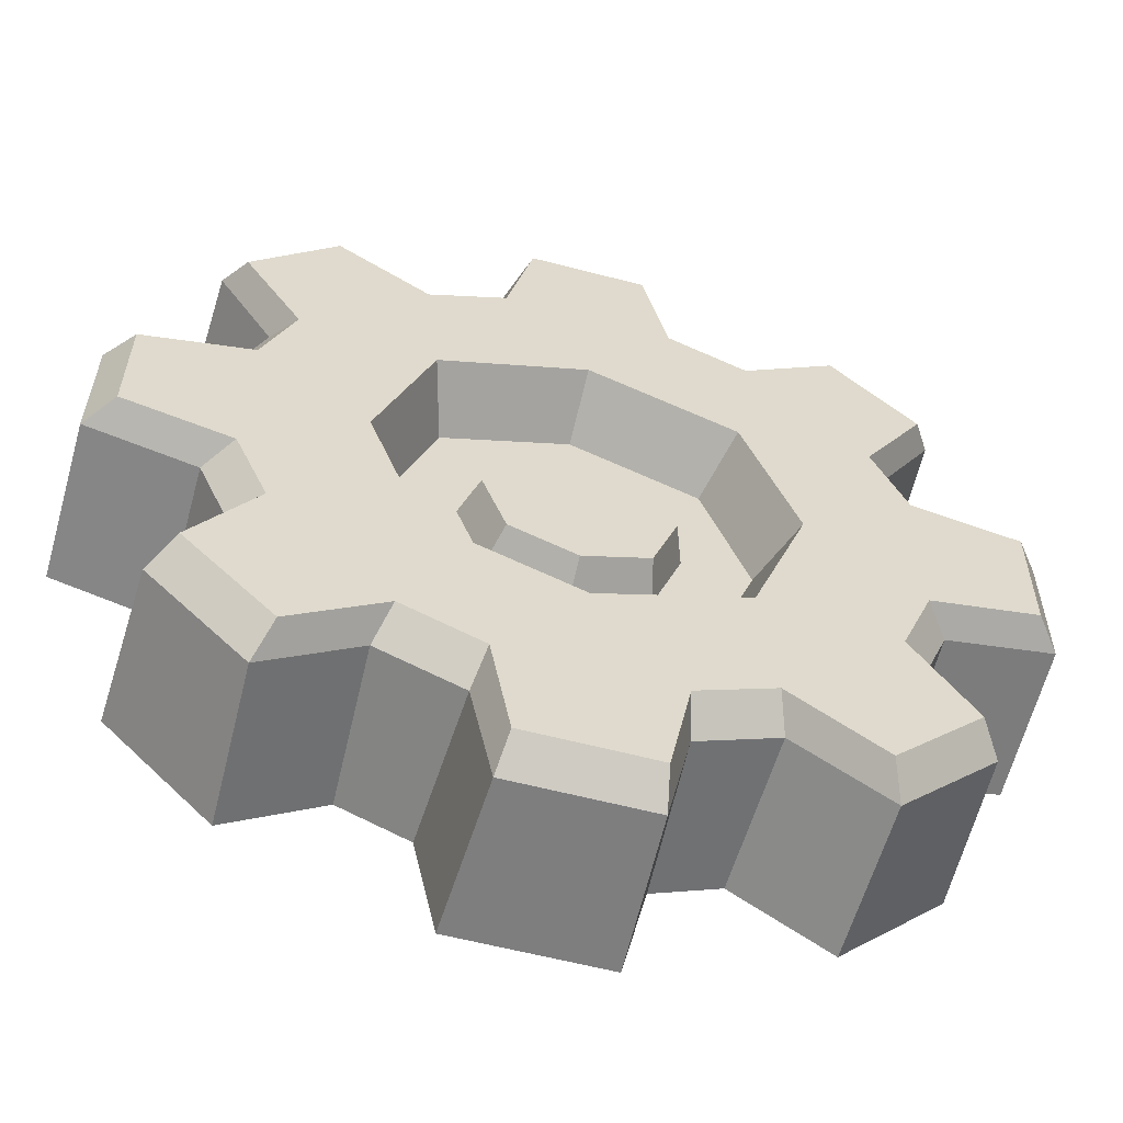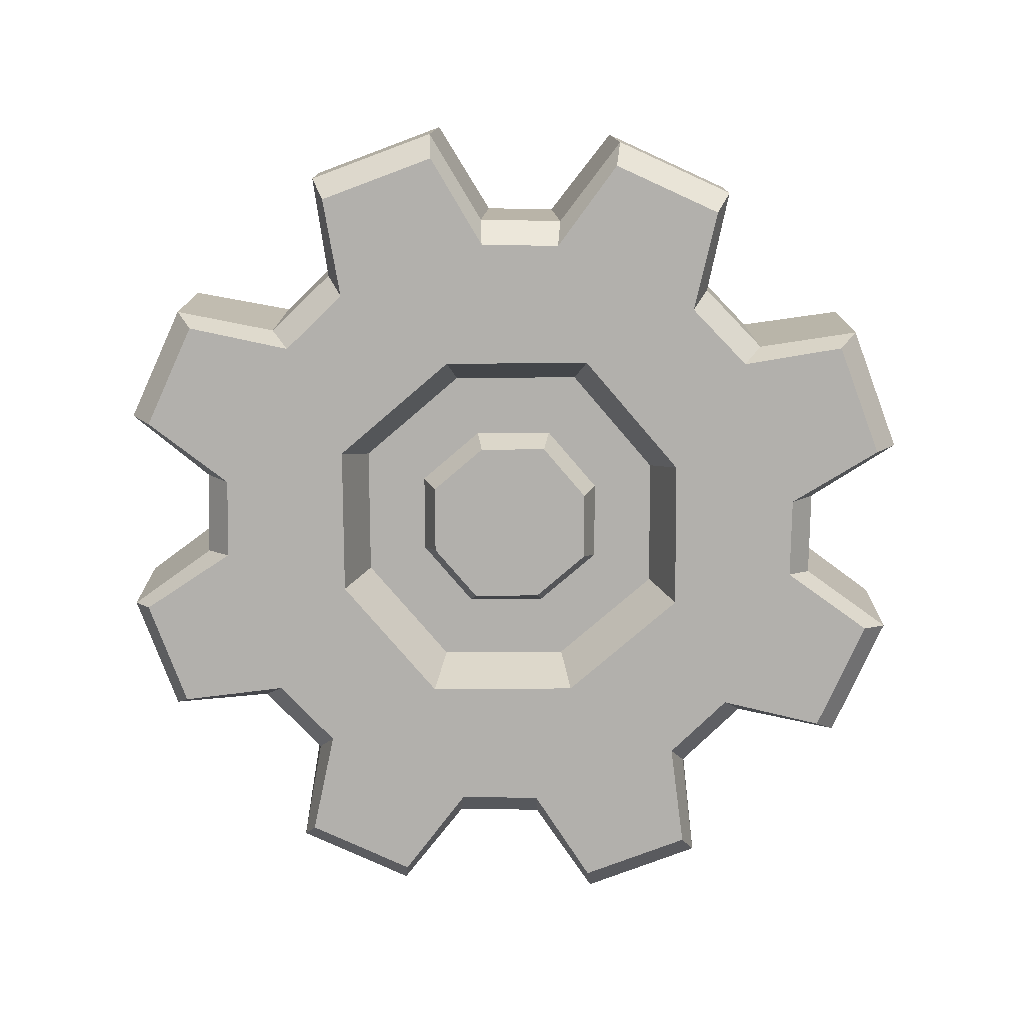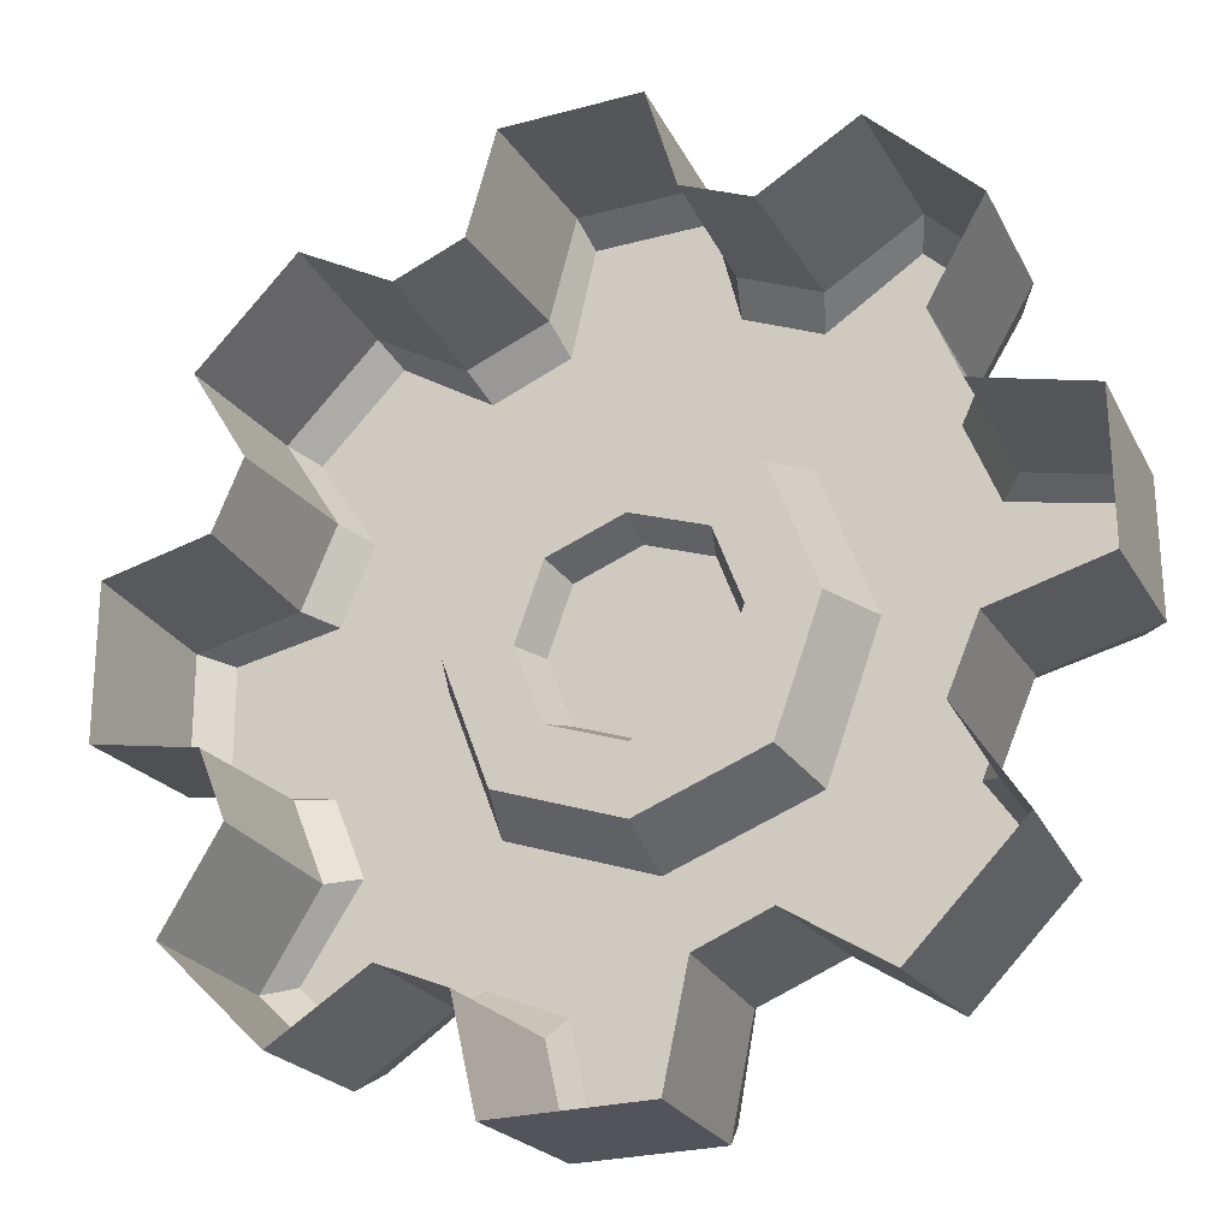
<metadata>
{"format":"obj","ext":"obj","renderer":"f3d","projection":"perspective","resolution":1024,"background":"white","views":[{"elev":-58.4,"azim":165.0,"up":"+Y"},{"elev":-78.7,"azim":-69.2,"up":"+Z"},{"elev":-24.6,"azim":23.5,"up":"+Y"}]}
</metadata>
<code>
g obj_roof5_gear2
v -0.4086 0.1102 -0.07428
v -0.547 0.08358 -0.07428
v -0.5461 -0.08262 -0.07428
v -0.3646 -0.2095 -0.07428
v -0.4416 -0.3284 -0.07428
v -0.3277 -0.4411 -0.07428
v 0.08416 -0.5421 -0.07428
v 0.1099 -0.4015 -0.07428
v 0.0007706 -0.2583 -0.07428
v 0.0007706 -0.2583 -0.07428
v -0.0796 -0.543 -0.07428
v 0.0007706 -0.2583 -0.07428
v -0.1074 -0.4045 -0.07428
v 0.0007706 -0.2583 -0.07428
v -0.2088 -0.3611 -0.07428
v -0.1912 -0.1892 -0.07428
v 0.3303 -0.4383 -0.07428
v 0.4446 -0.3228 -0.07428
v 0.3639 -0.2047 -0.07428
v 0.192 -0.1871 -0.07428
v 0.3303 -0.4383 -0.07428
v 0.192 -0.1871 -0.07428
v 0.2123 -0.3605 -0.07428
v 0.3303 -0.4383 -0.07428
v 0.192 -0.1871 -0.07428
v 0.0007706 -0.2583 -0.07428
v 0.1099 -0.4015 -0.07428
v 0.4072 -0.1033 -0.07428
v 0.5458 -0.07043 -0.07428
v 0.545 0.08318 -0.07428
v 0.3633 0.2164 -0.07428
v 0.4384 0.3372 -0.07428
v 0.3284 0.446 -0.07428
v -0.07938 0.5491 -0.07428
v -0.1113 0.4084 -0.07428
v -0.002107 0.2651 -0.07428
v 0.07215 0.5499 -0.07428
v -0.002107 0.2651 -0.07428
v -0.002107 0.2651 -0.07428
v 0.1061 0.4113 -0.07428
v -0.002107 0.2651 -0.07428
v 0.2075 0.368 -0.07428
v 0.1899 0.1961 -0.07428
v -0.3509 0.4674 -0.03324
v -0.47 0.3469 -0.03324
v -0.4433 0.3325 -0.07428
v -0.3345 0.4425 -0.07428
v -0.4404 0.1202 -0.03324
v -0.3949 0.2267 -0.03324
v -0.404 0.2203 0.1711
v -0.4422 0.131 0.1711
v -0.4422 0.131 0.1711
v -0.5831 0.09878 0.1711
v -0.5793 0.08988 -0.03324
v -0.4404 0.1202 -0.03324
v -0.404 0.2203 0.1711
v -0.3949 0.2267 -0.03324
v -0.47 0.3469 -0.03324
v -0.4783 0.3434 0.1711
v -0.2624 0.001988 -0.07428
v -0.1933 0.194 -0.07428
v -0.3652 0.2116 -0.07428
v -0.4086 0.1102 -0.07428
v -0.4056 -0.1072 -0.07428
v -0.5461 -0.08262 -0.07428
v -0.3652 0.2116 -0.07428
v -0.1933 0.194 -0.07428
v -0.2136 0.3673 -0.07428
v -0.3345 0.4425 -0.07428
v -0.4433 0.3325 -0.07428
v -0.1933 0.194 -0.07428
v -0.1113 0.4084 -0.07428
v -0.002107 0.2651 -0.07428
v -0.547 0.08358 -0.07428
v -0.5793 0.08988 -0.03324
v -0.5783 -0.09214 -0.03324
v -0.5461 -0.08262 -0.07428
v -0.3942 -0.225 -0.03324
v -0.4373 -0.1175 -0.03324
v -0.4393 -0.1284 0.1711
v -0.4031 -0.2186 0.1711
v -0.4031 -0.2186 0.1711
v -0.4782 -0.3422 0.1711
v -0.4696 -0.3457 -0.03324
v -0.3942 -0.225 -0.03324
v -0.4393 -0.1284 0.1711
v -0.4373 -0.1175 -0.03324
v -0.5783 -0.09214 -0.03324
v -0.582 -0.1012 0.1711
v -0.3646 -0.2095 -0.07428
v -0.2624 0.001988 -0.07428
v -0.4056 -0.1072 -0.07428
v -0.1912 -0.1892 -0.07428
v -0.2088 -0.3611 -0.07428
v -0.3277 -0.4411 -0.07428
v -0.4416 -0.3284 -0.07428
v -0.4696 -0.3457 -0.03324
v -0.3448 -0.4691 -0.03324
v -0.3277 -0.4411 -0.07428
v -0.1175 -0.4363 -0.03324
v -0.2239 -0.3908 -0.03324
v -0.2176 -0.3999 0.1711
v -0.1283 -0.4381 0.1711
v -0.1283 -0.4381 0.1711
v -0.09644 -0.578 0.1711
v -0.08767 -0.5743 -0.03324
v -0.1175 -0.4363 -0.03324
v -0.2176 -0.3999 0.1711
v -0.2239 -0.3908 -0.03324
v -0.3448 -0.4691 -0.03324
v -0.3412 -0.4778 0.1711
v -0.0796 -0.543 -0.07428
v -0.08767 -0.5743 -0.03324
v 0.09167 -0.5733 -0.03324
v 0.08416 -0.5421 -0.07428
v 0.2277 -0.3901 -0.03324
v 0.1203 -0.4332 -0.03324
v 0.1312 -0.4352 0.1711
v 0.2213 -0.399 0.1711
v 0.2213 -0.399 0.1711
v 0.3445 -0.4782 0.1711
v 0.348 -0.4695 -0.03324
v 0.2277 -0.3901 -0.03324
v 0.1312 -0.4352 0.1711
v 0.1203 -0.4332 -0.03324
v 0.09167 -0.5733 -0.03324
v 0.1006 -0.5769 0.1711
v 0.3303 -0.4383 -0.07428
v 0.348 -0.4695 -0.03324
v 0.4732 -0.3429 -0.03324
v 0.4446 -0.3228 -0.07428
v 0.4391 -0.1134 -0.03324
v 0.3936 -0.2198 -0.03324
v 0.4027 -0.2135 0.1711
v 0.4409 -0.1242 0.1711
v 0.4409 -0.1242 0.1711
v 0.5831 -0.0864 0.1711
v 0.5796 -0.07817 -0.03324
v 0.4391 -0.1134 -0.03324
v 0.4027 -0.2135 0.1711
v 0.3936 -0.2198 -0.03324
v 0.4732 -0.3429 -0.03324
v 0.482 -0.3392 0.1711
v 0.261 0.004867 -0.07428
v 0.192 -0.1871 -0.07428
v 0.3639 -0.2047 -0.07428
v 0.4072 -0.1033 -0.07428
v 0.545 0.08318 -0.07428
v 0.4043 0.114 -0.07428
v 0.261 0.004867 -0.07428
v 0.5458 -0.07043 -0.07428
v 0.5796 -0.07817 -0.03324
v 0.5787 0.09007 -0.03324
v 0.545 0.08318 -0.07428
v 0.3929 0.2318 -0.03324
v 0.436 0.1244 -0.03324
v 0.4379 0.1353 0.1711
v 0.4018 0.2254 0.1711
v 0.4018 0.2254 0.1711
v 0.4732 0.3485 0.1711
v 0.4649 0.3519 -0.03324
v 0.3929 0.2318 -0.03324
v 0.4379 0.1353 0.1711
v 0.436 0.1244 -0.03324
v 0.5787 0.09007 -0.03324
v 0.5821 0.09842 0.1711
v 0.1899 0.1961 -0.07428
v 0.261 0.004867 -0.07428
v 0.4043 0.114 -0.07428
v 0.3633 0.2164 -0.07428
v 0.3284 0.446 -0.07428
v 0.1899 0.1961 -0.07428
v 0.2075 0.368 -0.07428
v 0.4384 0.3372 -0.07428
v 0.4649 0.3519 -0.03324
v 0.3444 0.471 -0.03324
v 0.3284 0.446 -0.07428
v 0.1161 0.4432 -0.03324
v 0.2226 0.3977 -0.03324
v 0.2163 0.4068 0.1711
v 0.127 0.445 0.1711
v 0.127 0.445 0.1711
v 0.08789 0.578 0.1711
v 0.07978 0.5746 -0.03324
v 0.1161 0.4432 -0.03324
v 0.2163 0.4068 0.1711
v 0.2226 0.3977 -0.03324
v 0.3444 0.471 -0.03324
v 0.3409 0.4794 0.1711
v 0.07215 0.5499 -0.07428
v 0.07978 0.5746 -0.03324
v -0.08618 0.5737 -0.03324
v -0.07938 0.5491 -0.07428
v -0.229 0.397 -0.03324
v -0.1216 0.4401 -0.03324
v -0.1325 0.442 0.1711
v -0.2226 0.4059 0.1711
v -0.2226 0.4059 0.1711
v -0.3475 0.4757 0.1711
v -0.3509 0.4674 -0.03324
v -0.229 0.397 -0.03324
v -0.1325 0.442 0.1711
v -0.1216 0.4401 -0.03324
v -0.08618 0.5737 -0.03324
v -0.09441 0.577 0.1711
v -0.1933 0.194 -0.07428
v -0.2624 0.001988 -0.07428
v -0.2273 0.002181 0.01587
v -0.1675 0.1684 0.01587
v -0.2624 0.001988 -0.07428
v -0.1912 -0.1892 -0.07428
v -0.1657 -0.1634 0.01587
v -0.2273 0.002181 0.01587
v -0.1912 -0.1892 -0.07428
v 0.0007706 -0.2583 -0.07428
v 0.0005788 -0.2232 0.01587
v -0.1657 -0.1634 0.01587
v 0.0007706 -0.2583 -0.07428
v 0.192 -0.1871 -0.07428
v 0.1662 -0.1616 0.01587
v 0.0005788 -0.2232 0.01587
v 0.192 -0.1871 -0.07428
v 0.261 0.004867 -0.07428
v 0.226 0.004674 0.01587
v 0.1662 -0.1616 0.01587
v 0.261 0.004867 -0.07428
v 0.1899 0.1961 -0.07428
v 0.1643 0.1702 0.01587
v 0.226 0.004674 0.01587
v 0.1899 0.1961 -0.07428
v -0.002107 0.2651 -0.07428
v -0.001914 0.2301 0.01587
v 0.1643 0.1702 0.01587
v -0.002107 0.2651 -0.07428
v -0.1933 0.194 -0.07428
v -0.1675 0.1684 0.01587
v -0.001914 0.2301 0.01587
v -0.1675 0.1684 0.01587
v -0.138 0.002671 0.01587
v -0.1018 0.1034 0.01587
v -0.2273 0.002181 0.01587
v -0.1007 -0.09768 0.01587
v -0.1657 -0.1634 0.01587
v -0.1657 -0.1634 0.01587
v 8.712e-05 -0.1339 0.01587
v -0.1007 -0.09768 0.01587
v 0.0005788 -0.2232 0.01587
v 0.1004 -0.09658 0.01587
v 0.1662 -0.1616 0.01587
v 0.1662 -0.1616 0.01587
v 0.1367 0.004182 0.01587
v 0.1004 -0.09658 0.01587
v 0.226 0.004674 0.01587
v 0.09934 0.1045 0.01587
v 0.1643 0.1702 0.01587
v 0.1643 0.1702 0.01587
v -0.001425 0.1408 0.01587
v 0.09934 0.1045 0.01587
v -0.001914 0.2301 0.01587
v -0.1018 0.1034 0.01587
v -0.1675 0.1684 0.01587
v -0.1018 0.1034 0.01587
v -0.138 0.002671 0.01587
v -0.1196 0.002773 -0.03324
v -0.08823 0.09003 -0.03324
v -0.138 0.002671 0.01587
v -0.1007 -0.09768 0.01587
v -0.08727 -0.08413 -0.03324
v -0.1196 0.002773 -0.03324
v -0.1007 -0.09768 0.01587
v 8.712e-05 -0.1339 0.01587
v -1.49e-05 -0.1155 -0.03324
v -0.08727 -0.08413 -0.03324
v 8.712e-05 -0.1339 0.01587
v 0.1004 -0.09658 0.01587
v 0.08689 -0.08317 -0.03324
v -1.49e-05 -0.1155 -0.03324
v 0.1004 -0.09658 0.01587
v 0.1367 0.004182 0.01587
v 0.1183 0.004082 -0.03324
v 0.08689 -0.08317 -0.03324
v 0.1367 0.004182 0.01587
v 0.09934 0.1045 0.01587
v 0.08593 0.09098 -0.03324
v 0.1183 0.004082 -0.03324
v 0.09934 0.1045 0.01587
v -0.001425 0.1408 0.01587
v -0.001323 0.1224 -0.03324
v 0.08593 0.09098 -0.03324
v -0.001425 0.1408 0.01587
v -0.1018 0.1034 0.01587
v -0.08823 0.09003 -0.03324
v -0.001323 0.1224 -0.03324
v -0.08823 0.09003 -0.03324
v -0.1196 0.002773 -0.03324
v -0.0006695 0.003428 -0.03324
v -0.08727 -0.08413 -0.03324
v -0.08727 -0.08413 -0.03324
v -1.49e-05 -0.1155 -0.03324
v -0.0006695 0.003428 -0.03324
v 0.08689 -0.08317 -0.03324
v 0.08689 -0.08317 -0.03324
v 0.1183 0.004082 -0.03324
v -0.0006695 0.003428 -0.03324
v 0.08593 0.09098 -0.03324
v 0.08593 0.09098 -0.03324
v -0.001323 0.1224 -0.03324
v -0.0006695 0.003428 -0.03324
v -0.08823 0.09003 -0.03324
v -0.3475 0.4757 0.1711
v -0.4783 0.3434 0.1711
v -0.47 0.3469 -0.03324
v -0.3509 0.4674 -0.03324
v -0.4086 0.1102 -0.07428
v -0.3652 0.2116 -0.07428
v -0.3949 0.2267 -0.03324
v -0.4404 0.1202 -0.03324
v -0.547 0.08358 -0.07428
v -0.4086 0.1102 -0.07428
v -0.4404 0.1202 -0.03324
v -0.5793 0.08988 -0.03324
v -0.3652 0.2116 -0.07428
v -0.4433 0.3325 -0.07428
v -0.47 0.3469 -0.03324
v -0.3949 0.2267 -0.03324
v -0.5831 0.09878 0.1711
v -0.582 -0.1012 0.1711
v -0.5783 -0.09214 -0.03324
v -0.5793 0.08988 -0.03324
v -0.3646 -0.2095 -0.07428
v -0.4056 -0.1072 -0.07428
v -0.4373 -0.1175 -0.03324
v -0.3942 -0.225 -0.03324
v -0.4416 -0.3284 -0.07428
v -0.3646 -0.2095 -0.07428
v -0.3942 -0.225 -0.03324
v -0.4696 -0.3457 -0.03324
v -0.4056 -0.1072 -0.07428
v -0.5461 -0.08262 -0.07428
v -0.5783 -0.09214 -0.03324
v -0.4373 -0.1175 -0.03324
v -0.4782 -0.3422 0.1711
v -0.3412 -0.4778 0.1711
v -0.3448 -0.4691 -0.03324
v -0.4696 -0.3457 -0.03324
v -0.1074 -0.4045 -0.07428
v -0.2088 -0.3611 -0.07428
v -0.2239 -0.3908 -0.03324
v -0.1175 -0.4363 -0.03324
v -0.0796 -0.543 -0.07428
v -0.1074 -0.4045 -0.07428
v -0.1175 -0.4363 -0.03324
v -0.08767 -0.5743 -0.03324
v -0.2088 -0.3611 -0.07428
v -0.3277 -0.4411 -0.07428
v -0.3448 -0.4691 -0.03324
v -0.2239 -0.3908 -0.03324
v -0.09644 -0.578 0.1711
v 0.1006 -0.5769 0.1711
v 0.09167 -0.5733 -0.03324
v -0.08767 -0.5743 -0.03324
v 0.2123 -0.3605 -0.07428
v 0.1099 -0.4015 -0.07428
v 0.1203 -0.4332 -0.03324
v 0.2277 -0.3901 -0.03324
v 0.3303 -0.4383 -0.07428
v 0.2123 -0.3605 -0.07428
v 0.2277 -0.3901 -0.03324
v 0.348 -0.4695 -0.03324
v 0.1099 -0.4015 -0.07428
v 0.08416 -0.5421 -0.07428
v 0.09167 -0.5733 -0.03324
v 0.1203 -0.4332 -0.03324
v 0.3445 -0.4782 0.1711
v 0.482 -0.3392 0.1711
v 0.4732 -0.3429 -0.03324
v 0.348 -0.4695 -0.03324
v 0.4072 -0.1033 -0.07428
v 0.3639 -0.2047 -0.07428
v 0.3936 -0.2198 -0.03324
v 0.4391 -0.1134 -0.03324
v 0.5458 -0.07043 -0.07428
v 0.4072 -0.1033 -0.07428
v 0.4391 -0.1134 -0.03324
v 0.5796 -0.07817 -0.03324
v 0.3639 -0.2047 -0.07428
v 0.4446 -0.3228 -0.07428
v 0.4732 -0.3429 -0.03324
v 0.3936 -0.2198 -0.03324
v 0.5831 -0.0864 0.1711
v 0.5821 0.09842 0.1711
v 0.5787 0.09007 -0.03324
v 0.5796 -0.07817 -0.03324
v 0.3633 0.2164 -0.07428
v 0.4043 0.114 -0.07428
v 0.436 0.1244 -0.03324
v 0.3929 0.2318 -0.03324
v 0.4384 0.3372 -0.07428
v 0.3633 0.2164 -0.07428
v 0.3929 0.2318 -0.03324
v 0.4649 0.3519 -0.03324
v 0.4043 0.114 -0.07428
v 0.545 0.08318 -0.07428
v 0.5787 0.09007 -0.03324
v 0.436 0.1244 -0.03324
v 0.4732 0.3485 0.1711
v 0.3409 0.4794 0.1711
v 0.3444 0.471 -0.03324
v 0.4649 0.3519 -0.03324
v 0.1061 0.4113 -0.07428
v 0.2075 0.368 -0.07428
v 0.2226 0.3977 -0.03324
v 0.1161 0.4432 -0.03324
v 0.07215 0.5499 -0.07428
v 0.1061 0.4113 -0.07428
v 0.1161 0.4432 -0.03324
v 0.07978 0.5746 -0.03324
v 0.2075 0.368 -0.07428
v 0.3284 0.446 -0.07428
v 0.3444 0.471 -0.03324
v 0.2226 0.3977 -0.03324
v 0.08789 0.578 0.1711
v -0.09441 0.577 0.1711
v -0.08618 0.5737 -0.03324
v 0.07978 0.5746 -0.03324
v -0.2136 0.3673 -0.07428
v -0.1113 0.4084 -0.07428
v -0.1216 0.4401 -0.03324
v -0.229 0.397 -0.03324
v -0.3345 0.4425 -0.07428
v -0.2136 0.3673 -0.07428
v -0.229 0.397 -0.03324
v -0.3509 0.4674 -0.03324
v -0.1113 0.4084 -0.07428
v -0.07938 0.5491 -0.07428
v -0.08618 0.5737 -0.03324
v -0.1216 0.4401 -0.03324
g obj_roof5_gear2_0
f 3 2 1
f 6 5 4
f 9 8 7
f 7 11 10
f 11 13 12
f 13 15 14
f 15 16 14
f 19 18 17
f 21 20 19
f 24 23 22
f 26 25 23
f 27 26 23
f 30 29 28
f 33 32 31
f 36 35 34
f 38 34 37
f 37 40 39
f 40 42 41
f 42 43 41
f 46 45 44
f 47 46 44
f 50 49 48
f 51 50 48
f 54 53 52
f 55 54 52
f 58 57 56
f 59 58 56
f 62 61 60
f 63 62 60
f 63 60 64
f 64 65 63
f 68 67 66
f 66 69 68
f 66 70 69
f 68 72 71
f 72 73 71
f 76 75 74
f 77 76 74
f 80 79 78
f 81 80 78
f 84 83 82
f 85 84 82
f 88 87 86
f 89 88 86
f 92 91 90
f 91 93 90
f 90 93 94
f 94 95 90
f 98 97 96
f 99 98 96
f 102 101 100
f 103 102 100
f 106 105 104
f 107 106 104
f 110 109 108
f 111 110 108
f 114 113 112
f 115 114 112
f 118 117 116
f 119 118 116
f 122 121 120
f 123 122 120
f 126 125 124
f 127 126 124
f 130 129 128
f 131 130 128
f 134 133 132
f 135 134 132
f 138 137 136
f 139 138 136
f 142 141 140
f 143 142 140
f 146 145 144
f 147 146 144
f 147 149 148
f 147 150 149
f 153 152 151
f 154 153 151
f 157 156 155
f 158 157 155
f 161 160 159
f 162 161 159
f 165 164 163
f 166 165 163
f 169 168 167
f 170 169 167
f 170 172 171
f 172 173 171
f 176 175 174
f 177 176 174
f 180 179 178
f 181 180 178
f 184 183 182
f 185 184 182
f 188 187 186
f 189 188 186
f 192 191 190
f 193 192 190
f 196 195 194
f 197 196 194
f 200 199 198
f 201 200 198
f 204 203 202
f 205 204 202
f 208 207 206
f 209 208 206
f 212 211 210
f 213 212 210
f 216 215 214
f 217 216 214
f 220 219 218
f 221 220 218
f 224 223 222
f 225 224 222
f 228 227 226
f 229 228 226
f 232 231 230
f 233 232 230
f 236 235 234
f 237 236 234
f 240 239 238
f 239 241 238
f 239 242 241
f 242 243 241
f 246 245 244
f 245 247 244
f 245 248 247
f 248 249 247
f 252 251 250
f 251 253 250
f 251 254 253
f 254 255 253
f 258 257 256
f 257 259 256
f 257 260 259
f 260 261 259
f 264 263 262
f 265 264 262
f 268 267 266
f 269 268 266
f 272 271 270
f 273 272 270
f 276 275 274
f 277 276 274
f 280 279 278
f 281 280 278
f 284 283 282
f 285 284 282
f 288 287 286
f 289 288 286
f 292 291 290
f 293 292 290
f 296 295 294
f 296 297 295
f 300 299 298
f 300 301 299
f 304 303 302
f 304 305 303
f 308 307 306
f 308 309 307
f 312 311 310
f 313 312 310
f 316 315 314
f 317 316 314
f 320 319 318
f 321 320 318
f 324 323 322
f 325 324 322
f 328 327 326
f 329 328 326
f 332 331 330
f 333 332 330
f 336 335 334
f 337 336 334
f 340 339 338
f 341 340 338
f 344 343 342
f 345 344 342
f 348 347 346
f 349 348 346
f 352 351 350
f 353 352 350
f 356 355 354
f 357 356 354
f 360 359 358
f 361 360 358
f 364 363 362
f 365 364 362
f 368 367 366
f 369 368 366
f 372 371 370
f 373 372 370
f 376 375 374
f 377 376 374
f 380 379 378
f 381 380 378
f 384 383 382
f 385 384 382
f 388 387 386
f 389 388 386
f 392 391 390
f 393 392 390
f 396 395 394
f 397 396 394
f 400 399 398
f 401 400 398
f 404 403 402
f 405 404 402
f 408 407 406
f 409 408 406
f 412 411 410
f 413 412 410
f 416 415 414
f 417 416 414
f 420 419 418
f 421 420 418
f 424 423 422
f 425 424 422
f 428 427 426
f 429 428 426
f 432 431 430
f 433 432 430
f 436 435 434
f 437 436 434

</code>
